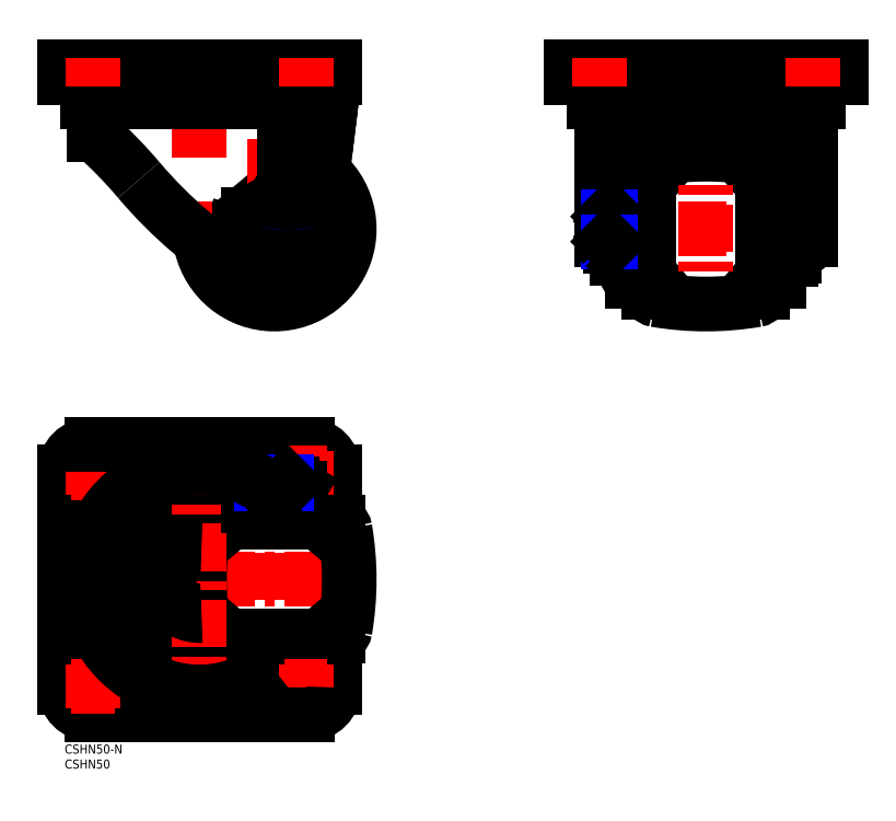
<metadata>
{"format":"dxf","ext":"dxf","renderer":"ezdxf+matplotlib","layout":"modelspace","background":"white","min_lineweight":24,"dpi":150}
</metadata>
<code>
0
SECTION
2
ENTITIES
0
INSERT
8
MSM_CONTINUOUS
2
*U22
10
0
20
0
30
0
0
INSERT
8
MSM_CONTINUOUS
2
*U23
10
0
20
0
30
0
0
ARC
8
MSM_CONTINUOUS
10
15
20
211.5
30
0
40
5
50
143.2
51
180
0
LINE
8
MSM_CONTINUOUS
10
10
20
211.5
30
0
11
10
21
203.5
31
0
0
ARC
8
MSM_CONTINUOUS
10
-89.74
20
91.46
30
0
40
150
50
40.24
51
48.32
0
ARC
8
MSM_CONTINUOUS
10
69
20
166.5
30
0
40
12
50
239.4
51
354.9
0
LINE
8
MSM_CONTINUOUS
10
53
20
162.5
30
0
11
55.62
21
170.8
31
0
0
ARC
8
MSM_CONTINUOUS
10
68.96
20
166.5
30
0
40
14
50
130
51
162.3
0
LINE
8
MSM_CONTINUOUS
10
71.25
20
186.7
30
0
11
59.96
21
177.2
31
0
0
ARC
8
MSM_CONTINUOUS
10
67.39
20
191.3
30
0
40
6
50
310
51
0
0
ARC
8
MSM_CONTINUOUS
10
75
20
211.5
30
0
40
5
50
0
51
36.83
0
LINE
8
MSM_CONTINUOUS
10
87.57
20
203
30
0
11
84.32
21
203.4
31
0
0
LINE
8
MSM_CONTINUOUS
10
88
20
206.4
30
0
11
87.57
21
203
31
0
0
LINE
8
MSM_CONTINUOUS
10
76.76
20
207.8
30
0
11
88
21
206.4
31
0
0
LINE
8
MSM_CONTINUOUS
10
80
20
211.5
30
0
11
80
21
207.4
31
0
0
LINE
8
MSM_CONTINUOUS
10
84.32
20
203.4
30
0
11
80.95
21
165.4
31
0
0
CIRCLE
8
MSM_CONTINUOUS
10
70
20
172
30
0
40
5.75
0
LINE
8
MSM_CENTER
10
70
20
202
30
0
11
70
21
142
31
0
0
LINE
8
MSM_CENTER
10
100
20
172
30
0
11
40
21
172
31
0
0
ARC
8
MSM_CONTINUOUS
10
70
20
172
30
0
40
18.5
50
215.8
51
46.53
0
ARC
8
MSM_CONTINUOUS
10
70
20
172
30
0
40
19.5
50
208.7
51
48.82
0
ARC
8
MSM_CONTINUOUS
10
70
20
172
30
0
40
16.5
50
289.8
51
40.79
0
ARC
8
MSM_CONTINUOUS
10
70
20
172
30
0
40
13.5
50
322.3
51
26.59
0
ARC
8
MSM_CONTINUOUS
10
70
20
172
30
0
40
11.5
50
352.6
51
357.3
0
ARC
8
MSM_CONTINUOUS
10
139.2
20
285.3
30
0
40
150
50
220.2
51
239.4
0
ARC
8
MSM_CONTINUOUS
10
70
20
172
30
0
40
25
50
188.3
51
57.56
0
LINE
8
MSM_CENTER
10
-3
20
55.05
30
0
11
99.5
21
55.05
31
0
0
LINE
8
MSM_CENTER
10
45
20
231
30
0
11
45
21
196
31
0
0
LINE
8
MSM_CONTINUOUS
10
73.39
20
191.3
30
0
11
73.39
21
204.9
31
0
0
ARC
8
MSM_CONTINUOUS
10
76.39
20
204.9
30
0
40
3
50
82.9
51
180
0
LINE
8
MSM_CONTINUOUS
10
7.5
20
214.5
30
0
11
82.5
21
214.5
31
0
0
LINE
8
MSM_CONTINUOUS
10
7.5
20
218
30
0
11
7.5
21
214.5
31
0
0
ARC
8
MSM_CONTINUOUS
10
9
20
218
30
0
40
1.5
50
90
51
180
0
LINE
8
MSM_CONTINUOUS
10
82.5
20
218
30
0
11
82.5
21
214.5
31
0
0
ARC
8
MSM_CONTINUOUS
10
81
20
218
30
0
40
1.5
50
0
51
90
0
ARC
8
MSM_CONTINUOUS
10
10.45
20
223
30
0
40
3.5
50
210
51
270
0
ARC
8
MSM_CONTINUOUS
10
79.55
20
223
30
0
40
3.5
50
270
51
330
0
LINE
8
MSM_CONTINUOUS
10
3.745e-12
20
226
30
0
11
3.745e-12
21
222.5
31
0
0
LINE
8
MSM_CONTINUOUS
10
6.697
20
222.5
30
0
11
7.419
21
221.2
31
0
0
LINE
8
MSM_CONTINUOUS
10
3.745e-12
20
222.5
30
0
11
90
21
222.5
31
0
0
LINE
8
MSM_CONTINUOUS
10
3.745e-12
20
226
30
0
11
90
21
226
31
0
0
LINE
8
MSM_CONTINUOUS
10
90
20
226
30
0
11
90
21
222.5
31
0
0
LINE
8
MSM_CONTINUOUS
10
83.3
20
222.5
30
0
11
82.58
21
221.2
31
0
0
LINE
8
MSM_CONTINUOUS
10
9
20
219.5
30
0
11
81
21
219.5
31
0
0
LINE
8
MSM_CONTINUOUS
10
84.8
20
76.05
30
0
11
84.8
21
79.55
31
0
0
ARC
8
MSM_CONTINUOUS
10
44
20
81.03
30
0
40
9
50
0
51
92.2
0
ARC
8
MSM_CONTINUOUS
10
44
20
81.03
30
0
40
5.5
50
0
51
92.2
0
LINE
8
MSM_CONTINUOUS
10
84.8
20
76.05
30
0
11
54
21
76.05
31
0
0
ARC
8
MSM_CONTINUOUS
10
54
20
80.55
30
0
40
4.5
50
180
51
270
0
LINE
8
MSM_CONTINUOUS
10
49.5
20
80.55
30
0
11
49.5
21
81.03
31
0
0
LINE
8
MSM_CONTINUOUS
10
54
20
79.55
30
0
11
84.8
21
79.55
31
0
0
ARC
8
MSM_CONTINUOUS
10
54
20
80.55
30
0
40
1
50
180
51
270
0
LINE
8
MSM_CONTINUOUS
10
53
20
81.03
30
0
11
53
21
80.55
31
0
0
ARC
8
MSM_CONTINUOUS
10
45
20
55.05
30
0
40
31.5
50
92.2
51
267.8
0
ARC
8
MSM_CONTINUOUS
10
17.5
20
55.05
30
0
40
70.5
50
342.7
51
344.4
0
ARC
8
MSM_CONTINUOUS
10
17.5
20
55.05
30
0
40
70.5
50
15.63
51
17.33
0
LINE
8
MSM_CONTINUOUS
10
84.8
20
34.05
30
0
11
84.8
21
30.55
31
0
0
ARC
8
MSM_CONTINUOUS
10
44
20
29.07
30
0
40
9
50
267.8
51
0
0
ARC
8
MSM_CONTINUOUS
10
44
20
29.07
30
0
40
5.5
50
267.8
51
0
0
LINE
8
MSM_CONTINUOUS
10
84.8
20
34.05
30
0
11
54
21
34.05
31
0
0
ARC
8
MSM_CONTINUOUS
10
54
20
29.55
30
0
40
4.5
50
90
51
180
0
LINE
8
MSM_CONTINUOUS
10
49.5
20
29.55
30
0
11
49.5
21
29.07
31
0
0
LINE
8
MSM_CONTINUOUS
10
54
20
30.55
30
0
11
84.8
21
30.55
31
0
0
ARC
8
MSM_CONTINUOUS
10
54
20
29.55
30
0
40
1
50
90
51
180
0
LINE
8
MSM_CONTINUOUS
10
53
20
29.07
30
0
11
53
21
29.55
31
0
0
ARC
8
MSM_CONTINUOUS
10
45
20
55.05
30
0
40
35
50
61.12
51
302.6
0
ARC
8
MSM_CONTINUOUS
10
45
20
55.05
30
0
40
17
50
85.12
51
274.9
0
LINE
8
MSM_CONTINUOUS
10
83.5
20
35.05
30
0
11
84.7
21
36.05
31
0
0
ARC
8
MSM_CONTINUOUS
10
80.5
20
35.05
30
0
40
1
50
270
51
0
0
ARC
8
MSM_CONTINUOUS
10
59.5
20
35.05
30
0
40
1
50
180
51
270
0
LINE
8
MSM_CONTINUOUS
10
83.5
20
35.05
30
0
11
56.5
21
35.05
31
0
0
LINE
8
MSM_CONTINUOUS
10
56.5
20
35.05
30
0
11
55.3
21
36.05
31
0
0
LINE
8
MSM_CONTINUOUS
10
83.5
20
75.05
30
0
11
84.7
21
74.05
31
0
0
ARC
8
MSM_CONTINUOUS
10
80.5
20
75.05
30
0
40
1
50
0
51
90
0
LINE
8
MSM_CONTINUOUS
10
56.5
20
75.05
30
0
11
83.5
21
75.05
31
0
0
ARC
8
MSM_CONTINUOUS
10
59.5
20
75.05
30
0
40
1
50
90
51
180
0
LINE
8
MSM_CONTINUOUS
10
56.5
20
75.05
30
0
11
55.3
21
74.05
31
0
0
ARC
8
MSM_CONTINUOUS
10
79
20
26.55
30
0
40
1
50
270
51
0
0
LINE
8
MSM_CONTINUOUS
10
80
20
26.55
30
0
11
80
21
30.55
31
0
0
LINE
8
MSM_CONTINUOUS
10
79
20
25.55
30
0
11
61
21
25.55
31
0
0
ARC
8
MSM_CONTINUOUS
10
61
20
26.55
30
0
40
1
50
180
51
270
0
LINE
8
MSM_CONTINUOUS
10
60
20
30.55
30
0
11
60
21
26.55
31
0
0
LINE
8
MSM_CENTER
10
70
20
89.55
30
0
11
70
21
23.55
31
0
0
ARC
8
MSM_CONTINUOUS
10
91.09
20
71.55
30
0
40
2.5
50
9.743
51
90
0
LINE
8
MSM_CONTINUOUS
10
91.09
20
36.05
30
0
11
48.91
21
36.05
31
0
0
ARC
8
MSM_CONTINUOUS
10
91.09
20
38.55
30
0
40
2.5
50
270
51
350.3
0
ARC
8
MSM_CONTINUOUS
10
-5
20
55.05
30
0
40
100
50
350.3
51
9.743
0
LINE
8
MSM_CONTINUOUS
10
91.09
20
74.05
30
0
11
48.91
21
74.05
31
0
0
ARC
8
MSM_CONTINUOUS
10
48.91
20
71.55
30
0
40
2.5
50
90
51
170.3
0
ARC
8
MSM_CONTINUOUS
10
48.91
20
38.55
30
0
40
2.5
50
189.7
51
270
0
ARC
8
MSM_CONTINUOUS
10
145
20
55.05
30
0
40
100
50
170.3
51
189.7
0
LINE
8
MSM_CENTER
10
45
20
7.05
30
0
11
45
21
103.1
31
0
0
ARC
8
MSM_CONTINUOUS
10
9
20
91.05
30
0
40
9
50
90
51
180
0
LINE
8
MSM_CONTINUOUS
10
-7.1e-15
20
91.05
30
0
11
-7.1e-15
21
19.05
31
0
0
CIRCLE
8
MSM_CONTINUOUS
10
9.5
20
90.55
30
0
40
5.5
0
LINE
8
MSM_CENTER
10
2.25
20
90.55
30
0
11
16.75
21
90.55
31
0
0
LINE
8
MSM_CENTER
10
9.5
20
83.3
30
0
11
9.5
21
97.8
31
0
0
LINE
8
MSM_CONTINUOUS
10
81
20
100.1
30
0
11
9
21
100.1
31
0
0
LINE
8
MSM_CONTINUOUS
10
90
20
19.05
30
0
11
90
21
36.05
31
0
0
LINE
8
MSM_CONTINUOUS
10
90
20
74.05
30
0
11
90
21
91.05
31
0
0
ARC
8
MSM_CONTINUOUS
10
81
20
91.05
30
0
40
9
50
0
51
90
0
CIRCLE
8
MSM_CONTINUOUS
10
80.5
20
90.55
30
0
40
5.5
0
LINE
8
MSM_CENTER
10
87.75
20
90.55
30
0
11
73.25
21
90.55
31
0
0
LINE
8
MSM_CENTER
10
80.5
20
83.3
30
0
11
80.5
21
97.8
31
0
0
CIRCLE
8
MSM_CONTINUOUS
10
80.5
20
19.55
30
0
40
5.5
0
LINE
8
MSM_CENTER
10
87.75
20
19.55
30
0
11
73.25
21
19.55
31
0
0
LINE
8
MSM_CENTER
10
80.5
20
26.8
30
0
11
80.5
21
12.3
31
0
0
ARC
8
MSM_CONTINUOUS
10
81
20
19.05
30
0
40
9
50
270
51
0
0
LINE
8
MSM_CONTINUOUS
10
9
20
10.05
30
0
11
81
21
10.05
31
0
0
ARC
8
MSM_CONTINUOUS
10
9
20
19.05
30
0
40
9
50
180
51
270
0
CIRCLE
8
MSM_CONTINUOUS
10
9.5
20
19.55
30
0
40
5.5
0
LINE
8
MSM_CENTER
10
2.25
20
19.55
30
0
11
16.75
21
19.55
31
0
0
LINE
8
MSM_CENTER
10
9.5
20
26.8
30
0
11
9.5
21
12.3
31
0
0
LINE
8
MSM_CONTINUOUS
10
179.1
20
211.5
30
0
11
179.1
21
168.6
31
0
0
LINE
8
MSM_CONTINUOUS
10
189.6
20
154.5
30
0
11
193.1
21
154.5
31
0
0
LINE
8
MSM_CONTINUOUS
10
235.1
20
154.5
30
0
11
238.6
21
154.5
31
0
0
LINE
8
MSM_CONTINUOUS
10
249.1
20
211.5
30
0
11
249.1
21
168.6
31
0
0
LINE
8
MSM_CONTINUOUS
10
193.1
20
203
30
0
11
193.1
21
154.5
31
0
0
ARC
8
MSM_CONTINUOUS
10
187.6
20
161.4
30
0
40
2
50
3.257e-12
51
2.207
0
LINE
8
MSM_CONTINUOUS
10
193.1
20
203
30
0
11
235.1
21
203
31
0
0
LINE
8
MSM_CONTINUOUS
10
235.1
20
203
30
0
11
235.1
21
154.5
31
0
0
ARC
8
MSM_CONTINUOUS
10
235.1
20
202.9
30
0
40
3.5
50
0
51
90
0
LINE
8
MSM_CONTINUOUS
10
193.1
20
206.4
30
0
11
235.1
21
206.4
31
0
0
ARC
8
MSM_CONTINUOUS
10
193.1
20
202.9
30
0
40
3.5
50
90
51
180
0
LINE
8
MSM_CONTINUOUS
10
189.6
20
204.5
30
0
11
189.6
21
154.5
31
0
0
ARC
8
MSM_CONTINUOUS
10
193.1
20
204.5
30
0
40
3.5
50
86.82
51
180
0
LINE
8
MSM_CONTINUOUS
10
238.6
20
204.5
30
0
11
238.6
21
154.5
31
0
0
ARC
8
MSM_CONTINUOUS
10
235.1
20
204.5
30
0
40
3.5
50
0
51
93.18
0
ARC
8
MSM_CONTINUOUS
10
214.1
20
583
30
0
40
375.6
50
266.8
51
273.2
0
LINE
8
MSM_CONTINUOUS
10
234.1
20
185.5
30
0
11
233.1
21
186.7
31
0
0
ARC
8
MSM_CONTINUOUS
10
234.1
20
182.5
30
0
40
1
50
0
51
90
0
ARC
8
MSM_CONTINUOUS
10
234.1
20
161.5
30
0
40
1
50
270
51
0
0
LINE
8
MSM_CONTINUOUS
10
234.1
20
185.5
30
0
11
234.1
21
158.5
31
0
0
LINE
8
MSM_CONTINUOUS
10
234.1
20
158.5
30
0
11
233.1
21
157.3
31
0
0
LINE
8
MSM_CONTINUOUS
10
194.1
20
185.5
30
0
11
195.1
21
186.7
31
0
0
ARC
8
MSM_CONTINUOUS
10
194.1
20
182.5
30
0
40
1
50
90
51
180
0
LINE
8
MSM_CONTINUOUS
10
194.1
20
158.5
30
0
11
194.1
21
185.5
31
0
0
ARC
8
MSM_CONTINUOUS
10
194.1
20
161.5
30
0
40
1
50
180
51
270
0
LINE
8
MSM_CONTINUOUS
10
194.1
20
158.5
30
0
11
195.1
21
157.3
31
0
0
LINE
8
MSM_CENTER
10
214.1
20
231
30
0
11
214.1
21
142
31
0
0
LINE
8
MSM_CENTER
10
179.6
20
172
30
0
11
245.6
21
172
31
0
0
ARC
8
MSM_CONTINUOUS
10
197.6
20
193.1
30
0
40
2.5
50
99.74
51
180
0
LINE
8
MSM_CONTINUOUS
10
233.1
20
193.1
30
0
11
233.1
21
150.9
31
0
0
ARC
8
MSM_CONTINUOUS
10
230.6
20
193.1
30
0
40
2.5
50
0
51
80.26
0
ARC
8
MSM_CONTINUOUS
10
214.1
20
96.99
30
0
40
100
50
80.26
51
99.74
0
LINE
8
MSM_CONTINUOUS
10
195.1
20
193.1
30
0
11
195.1
21
150.9
31
0
0
ARC
8
MSM_CONTINUOUS
10
197.6
20
150.9
30
0
40
2.5
50
180
51
260.3
0
ARC
8
MSM_CONTINUOUS
10
230.6
20
150.9
30
0
40
2.5
50
279.7
51
0
0
ARC
8
MSM_CONTINUOUS
10
214.1
20
247
30
0
40
100
50
260.3
51
279.7
0
LINE
8
MSM_CONTINUOUS
10
176.6
20
218
30
0
11
176.6
21
214.5
31
0
0
LINE
8
MSM_CONTINUOUS
10
176.6
20
214.5
30
0
11
251.6
21
214.5
31
0
0
ARC
8
MSM_CONTINUOUS
10
250.1
20
218
30
0
40
1.5
50
0
51
90
0
LINE
8
MSM_CONTINUOUS
10
251.6
20
218
30
0
11
251.6
21
214.5
31
0
0
ARC
8
MSM_CONTINUOUS
10
178.1
20
218
30
0
40
1.5
50
90
51
180
0
LINE
8
MSM_CONTINUOUS
10
250.1
20
219.5
30
0
11
178.1
21
219.5
31
0
0
ARC
8
MSM_CONTINUOUS
10
179.1
20
223
30
0
40
3.5
50
216.9
51
270
0
LINE
8
MSM_CONTINUOUS
10
175.1
20
222.5
30
0
11
176.3
21
220.9
31
0
0
LINE
8
MSM_CONTINUOUS
10
253.1
20
222.5
30
0
11
251.9
21
220.9
31
0
0
ARC
8
MSM_CONTINUOUS
10
249.1
20
223
30
0
40
3.5
50
270
51
323.1
0
ARC
8
MSM_CONTINUOUS
10
184.1
20
211.5
30
0
40
5
50
143.1
51
180
0
ARC
8
MSM_CONTINUOUS
10
244.1
20
211.5
30
0
40
5
50
0
51
36.87
0
LINE
8
MSM_CONTINUOUS
10
169.1
20
226
30
0
11
169.1
21
222.5
31
0
0
LINE
8
MSM_CONTINUOUS
10
169.1
20
222.5
30
0
11
259.1
21
222.5
31
0
0
LINE
8
MSM_CONTINUOUS
10
259.1
20
226
30
0
11
259.1
21
222.5
31
0
0
LINE
8
MSM_CONTINUOUS
10
169.1
20
226
30
0
11
259.1
21
226
31
0
0
ARC
8
MSM_CONTINUOUS
10
45
20
55.05
30
0
40
10.45
50
87
51
273
0
ARC
8
MSM_CONTINUOUS
10
45
20
55.05
30
0
40
12
50
86.56
51
273.4
0
LINE
8
MSM_CONTINUOUS
10
70
20
181.8
30
0
11
61.5
21
176.9
31
0
0
LINE
8
MSM_CONTINUOUS
10
61.5
20
176.9
30
0
11
61.5
21
167.1
31
0
0
LINE
8
MSM_CONTINUOUS
10
78.5
20
176.9
30
0
11
70
21
181.8
31
0
0
LINE
8
MSM_CONTINUOUS
10
78.5
20
167.1
30
0
11
78.5
21
176.9
31
0
0
LINE
8
MSM_CONTINUOUS
10
70
20
162.2
30
0
11
78.5
21
167.1
31
0
0
LINE
8
MSM_CONTINUOUS
10
61.5
20
167.1
30
0
11
70
21
162.2
31
0
0
LINE
8
MSM_CONTINUOUS
10
182.1
20
166.2
30
0
11
182.1
21
177.7
31
0
0
ARC
8
MSM_CONTINUOUS
10
199.9
20
172
30
0
40
16.24
50
162.4
51
197.6
0
ARC
8
MSM_CONTINUOUS
10
188
20
164.6
30
0
40
4.345
50
145.6
51
205.6
0
LINE
8
MSM_CONTINUOUS
10
184.5
20
162.2
30
0
11
182.1
21
166.2
31
0
0
LINE
8
MSM_CONTINUOUS
10
189.6
20
167.1
30
0
11
184.5
21
167.1
31
0
0
LINE
8
MSM_CONTINUOUS
10
184.5
20
162.2
30
0
11
189.6
21
162.2
31
0
0
ARC
8
MSM_CONTINUOUS
10
188
20
179.4
30
0
40
4.345
50
154.4
51
214.4
0
LINE
8
MSM_CONTINUOUS
10
184.5
20
181.8
30
0
11
182.1
21
177.7
31
0
0
LINE
8
MSM_CONTINUOUS
10
189.6
20
181.8
30
0
11
184.5
21
181.8
31
0
0
LINE
8
MSM_CONTINUOUS
10
184.5
20
176.9
30
0
11
189.6
21
176.9
31
0
0
ARC
8
MSM_CONTINUOUS
10
242.6
20
181
30
0
40
1
50
3.257e-12
51
90
0
LINE
8
MSM_CONTINUOUS
10
242.6
20
182
30
0
11
238.6
21
182
31
0
0
LINE
8
MSM_CONTINUOUS
10
243.6
20
181
30
0
11
243.6
21
163
31
0
0
ARC
8
MSM_CONTINUOUS
10
242.6
20
163
30
0
40
1
50
270
51
0
0
LINE
8
MSM_CONTINUOUS
10
238.6
20
162
30
0
11
242.6
21
162
31
0
0
LINE
8
MSM_CONTINUOUS
10
181.6
20
176.2
30
0
11
181.6
21
167.8
31
0
0
LINE
8
MSM_NARROW
10
182.1
20
176.2
30
0
11
181.6
21
176.2
31
0
0
LINE
8
MSM_CONTINUOUS
10
181.6
20
176.2
30
0
11
182.1
21
176.7
31
0
0
LINE
8
MSM_NARROW
10
182.1
20
167.8
30
0
11
181.6
21
167.8
31
0
0
LINE
8
MSM_CONTINUOUS
10
182.1
20
167.3
30
0
11
181.6
21
167.8
31
0
0
LINE
8
MSM_CONTINUOUS
10
64.25
20
87.05
30
0
11
75.75
21
87.05
31
0
0
ARC
8
MSM_CONTINUOUS
10
65.75
20
73.19
30
0
40
12.28
50
69.74
51
110.3
0
LINE
8
MSM_CONTINUOUS
10
61.5
20
85.46
30
0
11
64.25
21
87.05
31
0
0
LINE
8
MSM_CONTINUOUS
10
61.5
20
79.55
30
0
11
61.5
21
85.46
31
0
0
LINE
8
MSM_CONTINUOUS
10
74.19
20
87.55
30
0
11
65.81
21
87.55
31
0
0
LINE
8
MSM_NARROW
10
65.81
20
87.05
30
0
11
65.81
21
87.55
31
0
0
LINE
8
MSM_CONTINUOUS
10
65.31
20
87.05
30
0
11
65.81
21
87.55
31
0
0
ARC
8
MSM_CONTINUOUS
10
74.25
20
73.19
30
0
40
12.28
50
69.74
51
110.3
0
LINE
8
MSM_CONTINUOUS
10
78.5
20
85.46
30
0
11
75.75
21
87.05
31
0
0
LINE
8
MSM_CONTINUOUS
10
78.5
20
85.46
30
0
11
78.5
21
79.55
31
0
0
LINE
8
MSM_NARROW
10
74.19
20
87.05
30
0
11
74.19
21
87.55
31
0
0
LINE
8
MSM_CONTINUOUS
10
74.19
20
87.55
30
0
11
74.69
21
87.05
31
0
0
LINE
8
MSM_CONTINUOUS
10
70
20
84.7
30
0
11
70
21
79.55
31
0
0
CIRCLE
8
MSM_NARROW
10
70
20
172
30
0
40
4.188
0
CIRCLE
8
MSM_CONTINUOUS
10
70
20
172
30
0
40
5
0
ARC
8
MSM_CONTINUOUS
10
214.1
20
174.3
30
0
40
29.2
50
100.8
51
136
0
ARC
8
MSM_CONTINUOUS
10
214.1
20
174.3
30
0
40
29.2
50
44.01
51
79.21
0
ARC
8
MSM_CONTINUOUS
10
245.8
20
168.7
30
0
40
3.343
50
315.6
51
357.8
0
ARC
8
MSM_CONTINUOUS
10
241.5
20
173.2
30
0
40
9.557
50
282.7
51
314.2
0
ARC
8
MSM_CONTINUOUS
10
182.4
20
168.7
30
0
40
3.343
50
182.2
51
224.4
0
ARC
8
MSM_CONTINUOUS
10
186.7
20
173.2
30
0
40
9.557
50
225.8
51
248.5
0
LINE
8
MSM_CENTER
10
9.5
20
219.5
30
0
11
9.5
21
229
31
0
0
LINE
8
MSM_CENTER
10
80.5
20
219.5
30
0
11
80.5
21
229
31
0
0
LINE
8
MSM_CENTER
10
178.6
20
219.5
30
0
11
178.6
21
229
31
0
0
LINE
8
MSM_CENTER
10
249.6
20
219.5
30
0
11
249.6
21
229
31
0
0
ARC
8
MSM_CONTINUOUS
10
45
20
55.05
30
0
40
37.5
50
58.58
51
308.1
0
ARC
8
MSM_CONTINUOUS
10
45
20
55.05
30
0
40
38.3
50
57.46
51
309.6
0
ENDSEC
0
EOF

</code>
